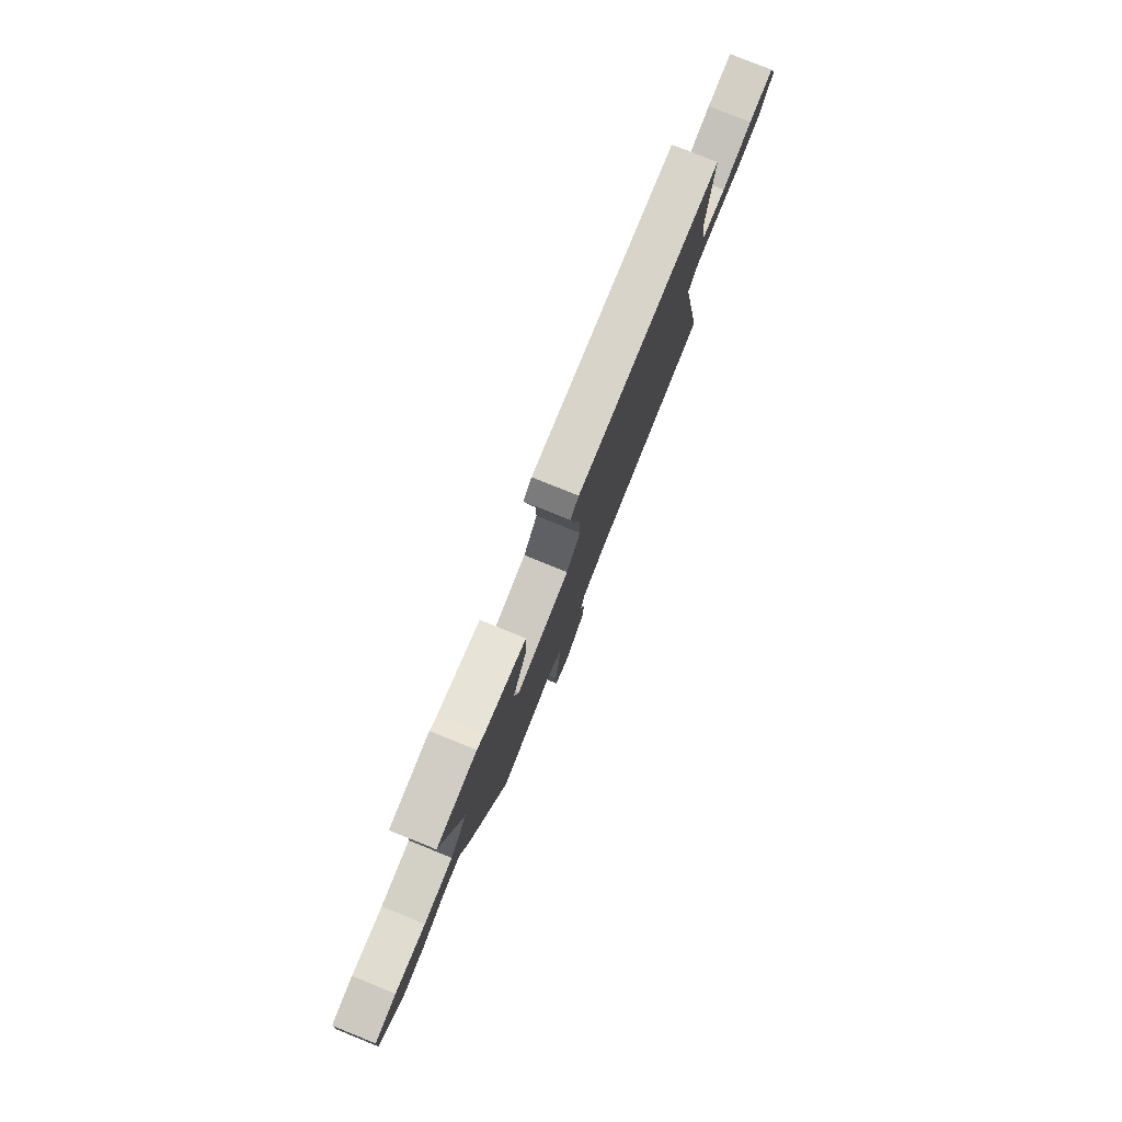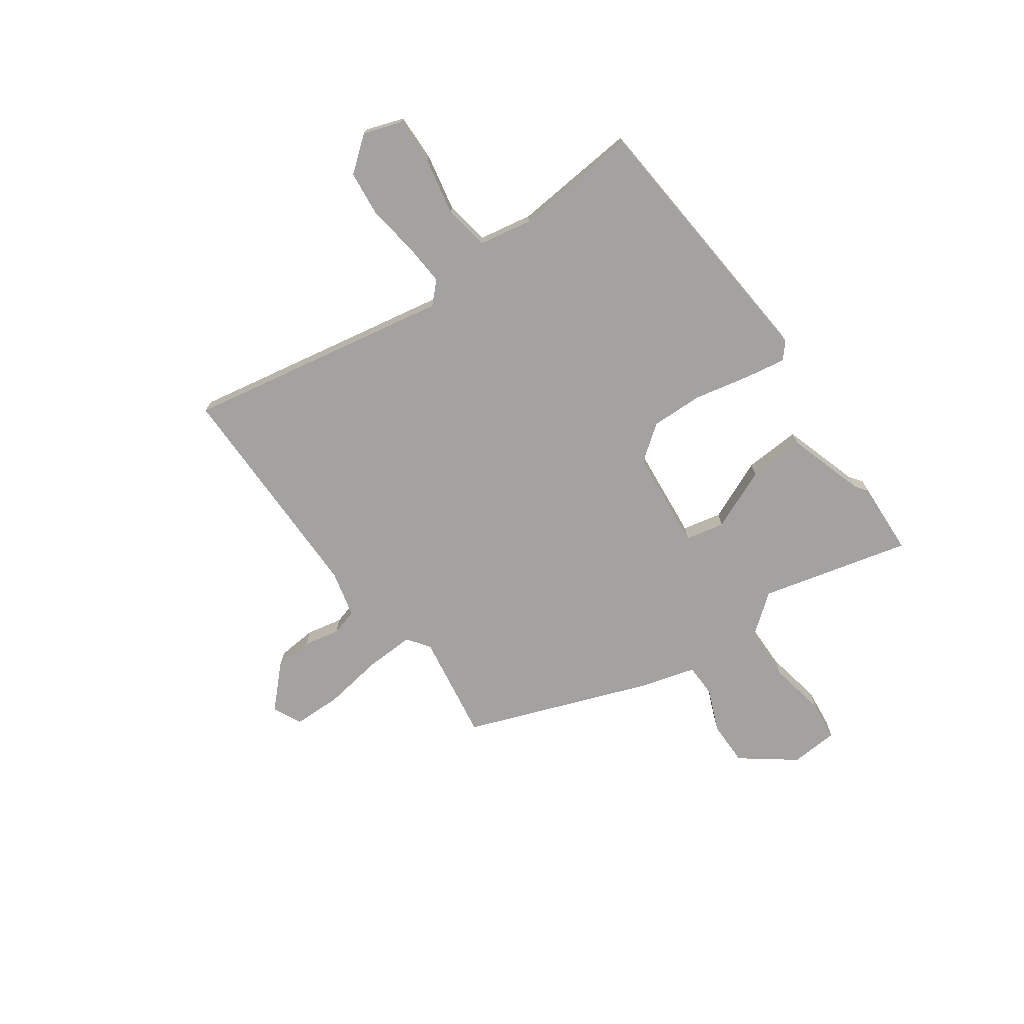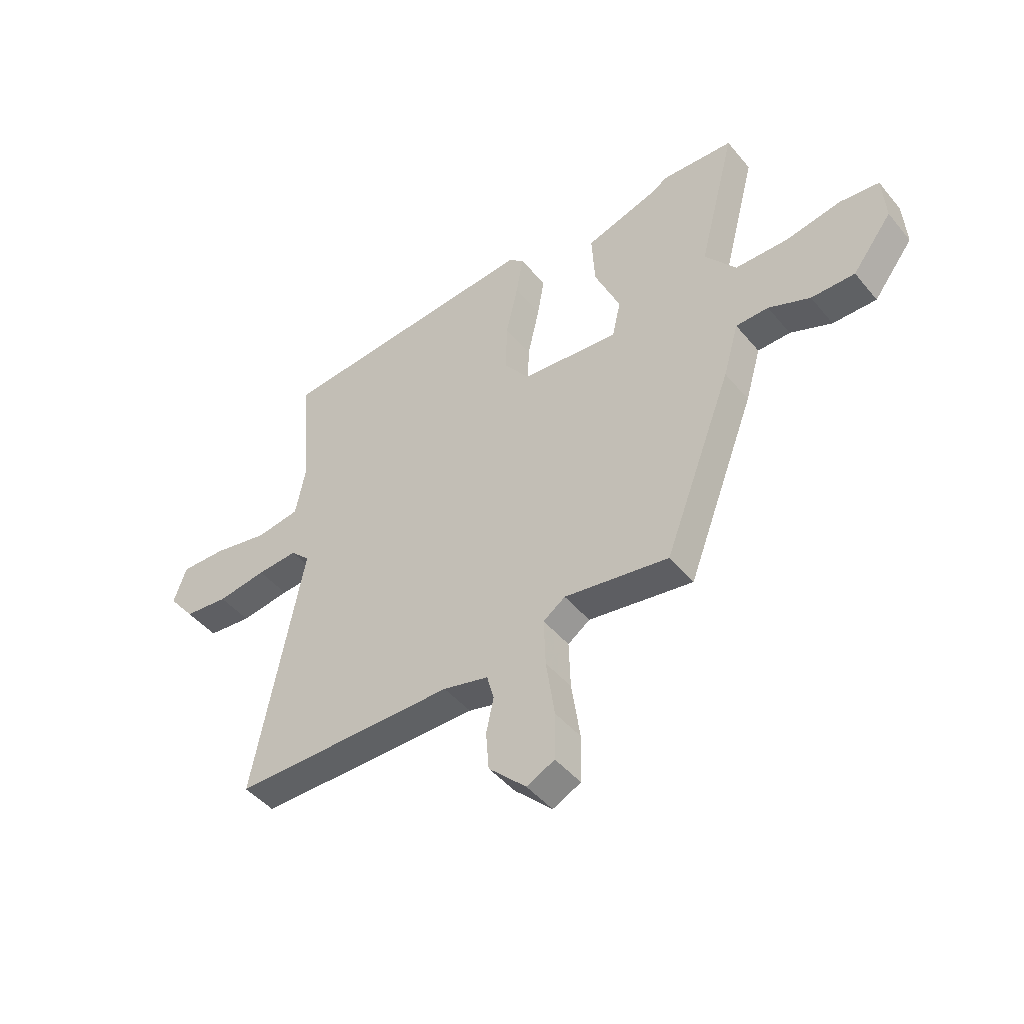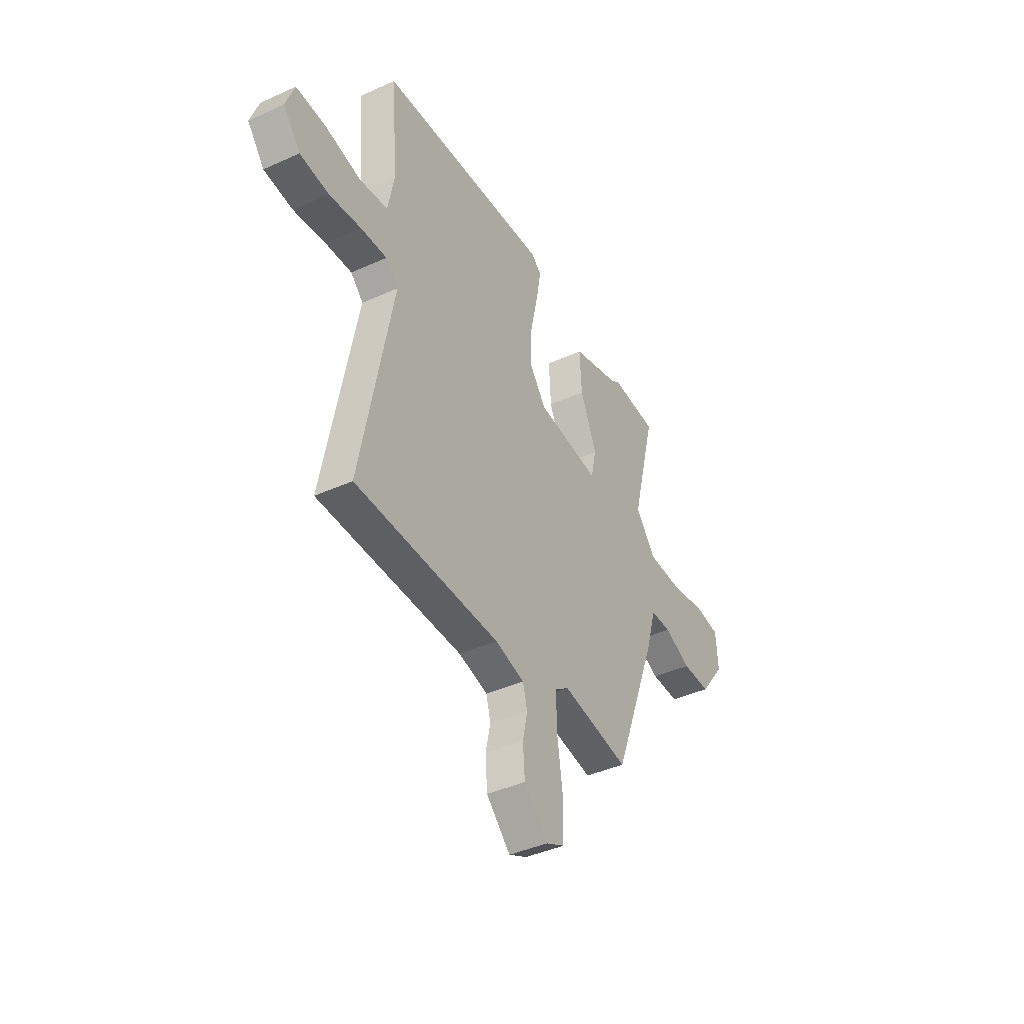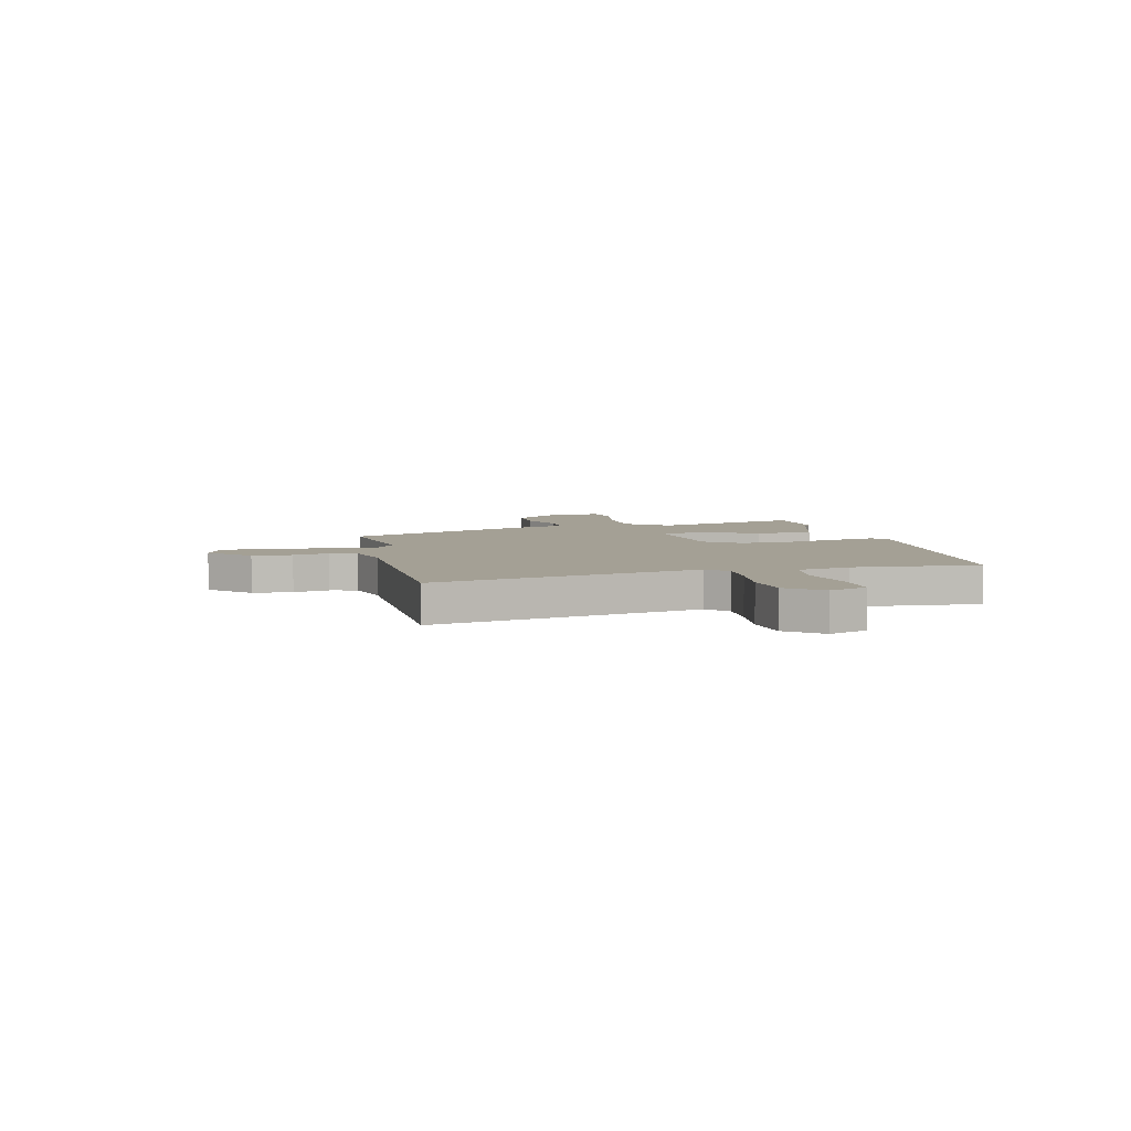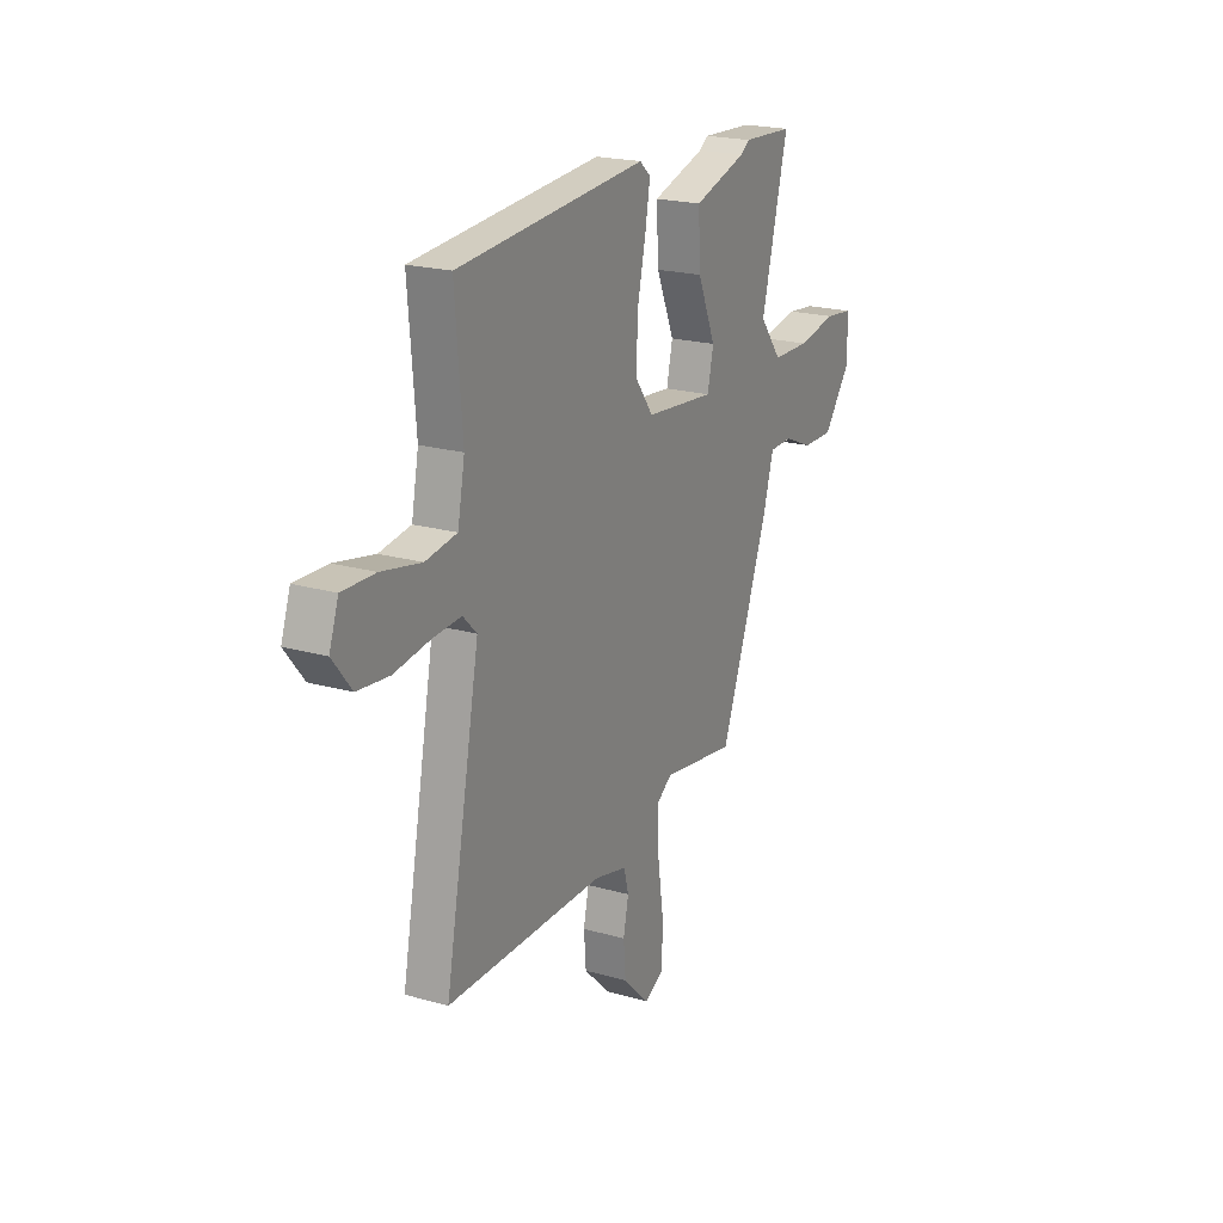
<metadata>
{"format":"obj","ext":"obj","renderer":"f3d","projection":"perspective","resolution":1024,"background":"white","views":[{"elev":79.7,"azim":111.9,"up":"+Z"},{"elev":-72.7,"azim":-54.2,"up":"+Y"},{"elev":-46.0,"azim":37.1,"up":"+Z"},{"elev":-41.1,"azim":-61.1,"up":"+Z"},{"elev":5.7,"azim":-103.8,"up":"+Y"},{"elev":21.0,"azim":-63.0,"up":"+Z"}]}
</metadata>
<code>
v 0.356 0.07 -0.493
v 0.147 0.07 -0.459
v 0.103 0.07 -0.49
v 0.106 0.07 -0.586
v 0.123 0.07 -0.703
v 0.121 0.07 -0.797
v 0.065 0.07 -0.824
v -0.01 0.07 -0.75
v -0.016 0.07 -0.673
v -0.001 0.07 -0.603
v -0.015 0.07 -0.551
v -0.106 0.07 -0.528
v -0.554 0.07 -0.525
v -0.455 0.07 -0.008
v -0.494 0.07 0.031
v -0.576 0.07 0.026
v -0.675 0.07 0.012
v -0.764 0.07 0.022
v -0.817 0.07 0.089
v -0.791 0.07 0.163
v -0.699 0.07 0.16
v -0.588 0.07 0.137
v -0.5 0.07 0.15
v -0.48 0.07 0.254
v -0.5 0.07 0.5
v 0.032 0.07 0.541
v 0.063 0.07 0.514
v 0.049 0.07 0.433
v 0.025 0.07 0.326
v 0.022 0.07 0.224
v 0.073 0.07 0.155
v 0.269 0.07 0.135
v 0.286 0.07 0.211
v 0.235 0.07 0.331
v 0.229 0.07 0.441
v 0.38 0.07 0.487
v 0.405 0.07 0.505
v 0.55 0.07 0.497
v 0.475 0.07 0.206
v 0.537 0.07 0.126
v 0.643 0.07 0.124
v 0.754 0.07 0.144
v 0.832 0.07 0.135
v 0.838 0.07 0.041
v 0.759 0.07 -0.062
v 0.672 0.07 -0.061
v 0.589 0.07 -0.026
v 0.524 0.07 -0.027
v 0.493 0.07 -0.134
v 0.356 0 -0.493
v 0.147 0 -0.459
v 0.103 0 -0.49
v 0.106 0 -0.586
v 0.123 0 -0.703
v 0.121 0 -0.797
v 0.065 0 -0.824
v -0.01 0 -0.75
v -0.016 0 -0.673
v -0.001 0 -0.603
v -0.015 0 -0.551
v -0.106 0 -0.528
v -0.554 0 -0.525
v -0.455 0 -0.008
v -0.494 0 0.031
v -0.576 0 0.026
v -0.675 0 0.012
v -0.764 0 0.022
v -0.817 0 0.089
v -0.791 0 0.163
v -0.699 0 0.16
v -0.588 0 0.137
v -0.5 0 0.15
v -0.48 0 0.254
v -0.5 0 0.5
v 0.032 0 0.541
v 0.063 0 0.514
v 0.049 0 0.433
v 0.025 0 0.326
v 0.022 0 0.224
v 0.073 0 0.155
v 0.269 0 0.135
v 0.286 0 0.211
v 0.235 0 0.331
v 0.229 0 0.441
v 0.38 0 0.487
v 0.405 0 0.505
v 0.55 0 0.497
v 0.475 0 0.206
v 0.537 0 0.126
v 0.643 0 0.124
v 0.754 0 0.144
v 0.832 0 0.135
v 0.838 0 0.041
v 0.759 0 -0.062
v 0.672 0 -0.061
v 0.589 0 -0.026
v 0.524 0 -0.027
v 0.493 0 -0.134
f 48 49 1 2
f 45 46 47
f 44 45 47
f 43 44 47
f 42 43 47
f 41 42 47
f 40 41 47 48
f 48 2 3
f 40 48 3
f 39 40 3
f 38 39 3
f 37 38 3
f 36 37 3
f 33 34 35 36
f 32 33 36
f 27 28 29
f 26 27 29
f 25 26 29
f 24 25 29
f 23 24 29 30
f 22 23 30 31
f 20 21 22
f 19 20 22
f 18 19 22
f 17 18 22
f 16 17 22
f 22 31 32
f 16 22 32
f 15 16 32
f 12 13 14
f 11 12 14
f 8 9 10
f 7 8 10
f 6 7 10
f 5 6 10
f 4 5 10
f 3 4 10 11
f 32 36 3
f 14 15 32 3
f 3 11 14
f 51 50 98 97
f 96 95 94
f 96 94 93
f 96 93 92
f 96 92 91
f 96 91 90
f 97 96 90 89
f 52 51 97
f 52 97 89
f 52 89 88
f 52 88 87
f 52 87 86
f 52 86 85
f 85 84 83 82
f 85 82 81
f 78 77 76
f 78 76 75
f 78 75 74
f 78 74 73
f 79 78 73 72
f 80 79 72 71
f 71 70 69
f 71 69 68
f 71 68 67
f 71 67 66
f 71 66 65
f 81 80 71
f 81 71 65
f 81 65 64
f 63 62 61
f 63 61 60
f 59 58 57
f 59 57 56
f 59 56 55
f 59 55 54
f 59 54 53
f 60 59 53 52
f 52 85 81
f 52 81 64 63
f 63 60 52
f 1 50 51 2
f 2 51 52 3
f 3 52 53 4
f 4 53 54 5
f 5 54 55 6
f 6 55 56 7
f 7 56 57 8
f 8 57 58 9
f 9 58 59 10
f 10 59 60 11
f 11 60 61 12
f 12 61 62 13
f 13 62 63 14
f 14 63 64 15
f 15 64 65 16
f 16 65 66 17
f 17 66 67 18
f 18 67 68 19
f 19 68 69 20
f 20 69 70 21
f 21 70 71 22
f 22 71 72 23
f 23 72 73 24
f 24 73 74 25
f 25 74 75 26
f 26 75 76 27
f 27 76 77 28
f 28 77 78 29
f 29 78 79 30
f 30 79 80 31
f 31 80 81 32
f 32 81 82 33
f 33 82 83 34
f 34 83 84 35
f 35 84 85 36
f 36 85 86 37
f 37 86 87 38
f 38 87 88 39
f 39 88 89 40
f 40 89 90 41
f 41 90 91 42
f 42 91 92 43
f 43 92 93 44
f 44 93 94 45
f 45 94 95 46
f 46 95 96 47
f 47 96 97 48
f 48 97 98 49
f 49 98 50 1

</code>
